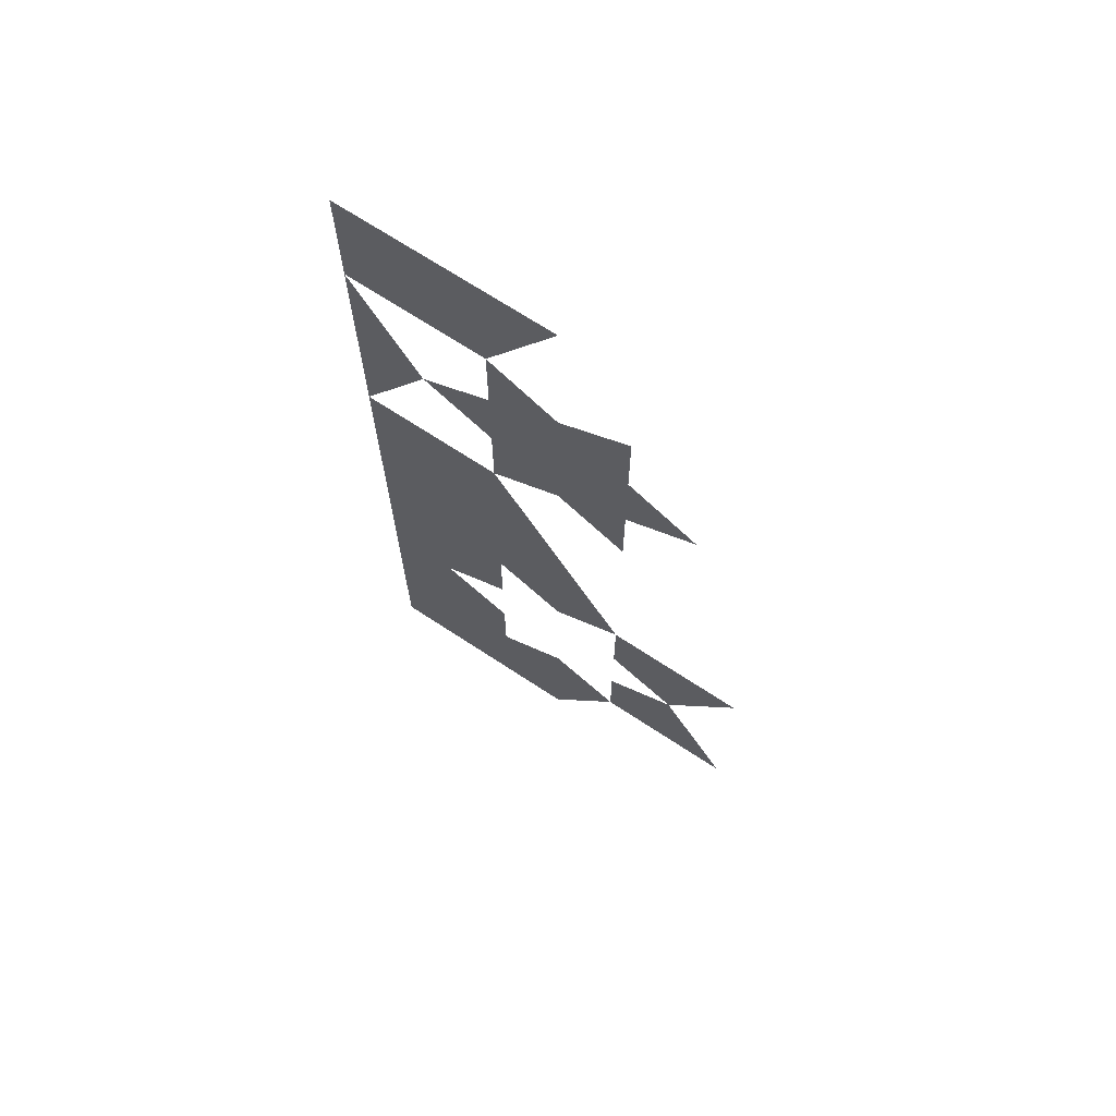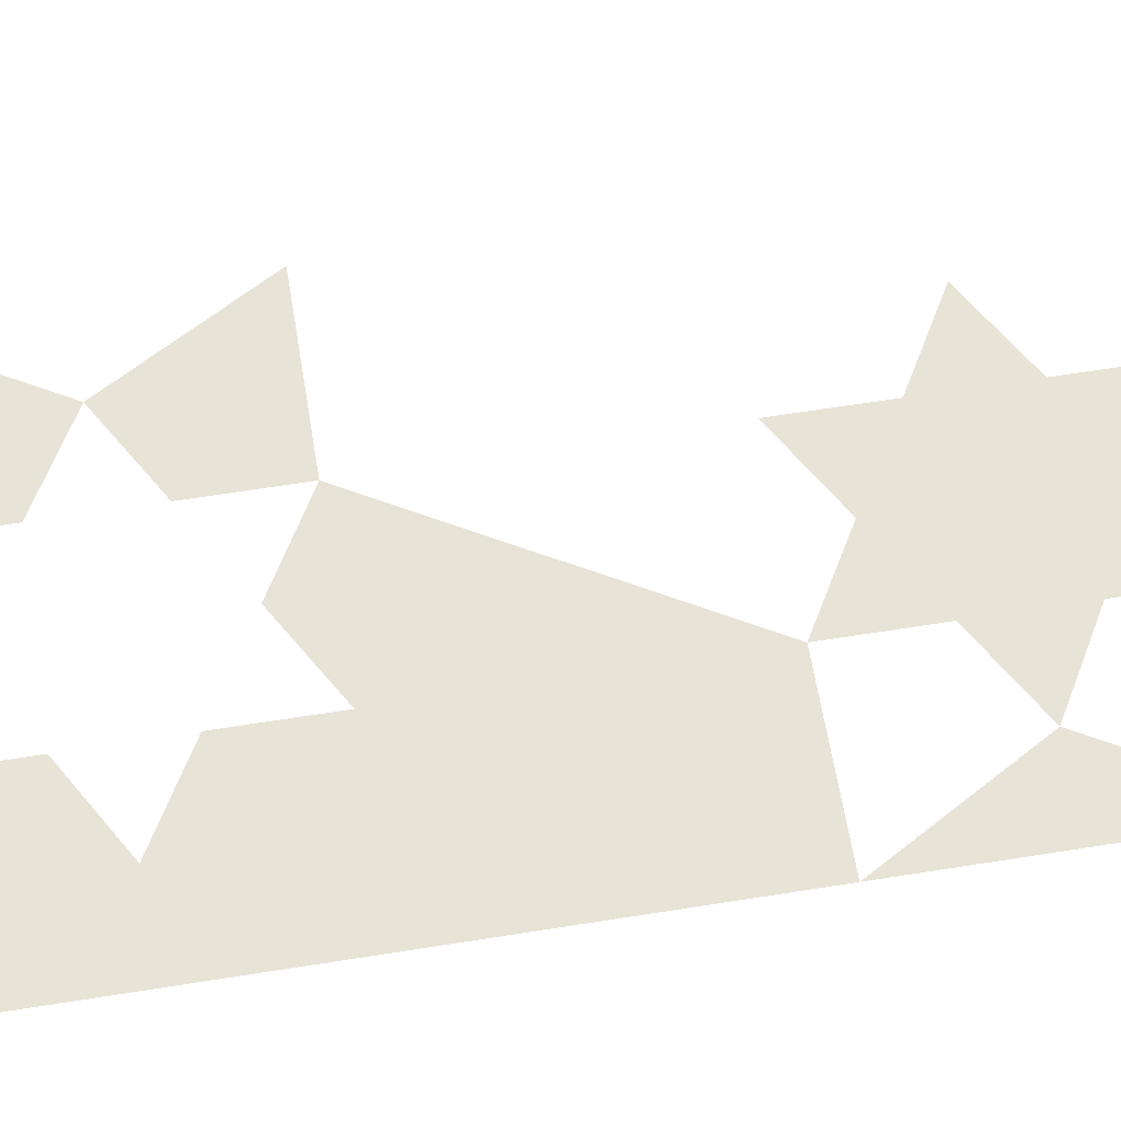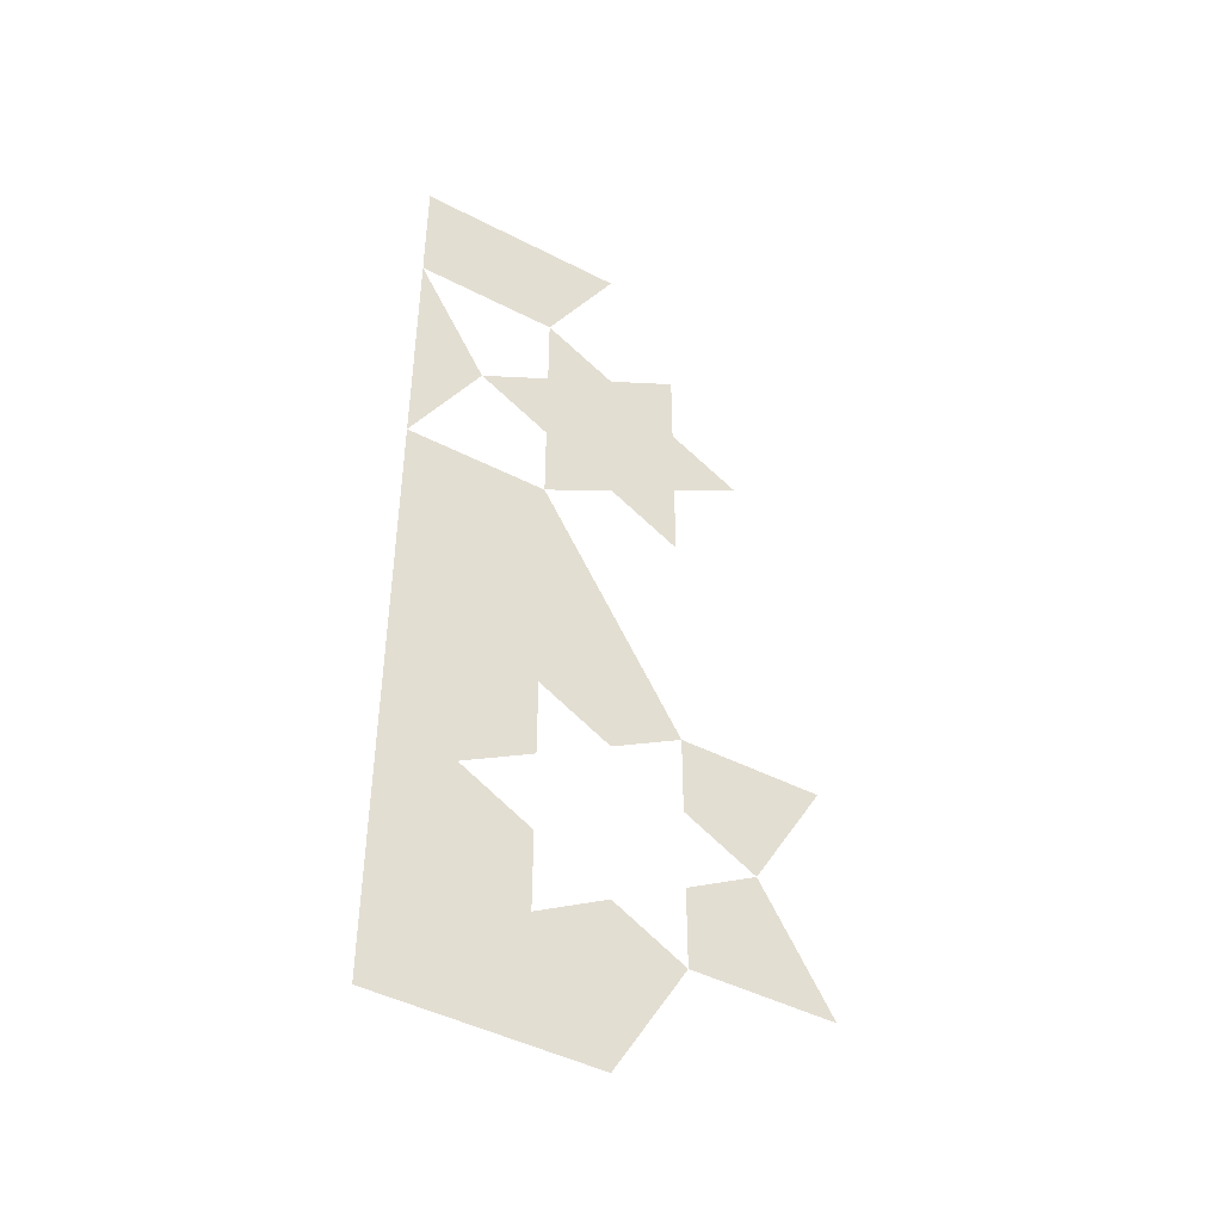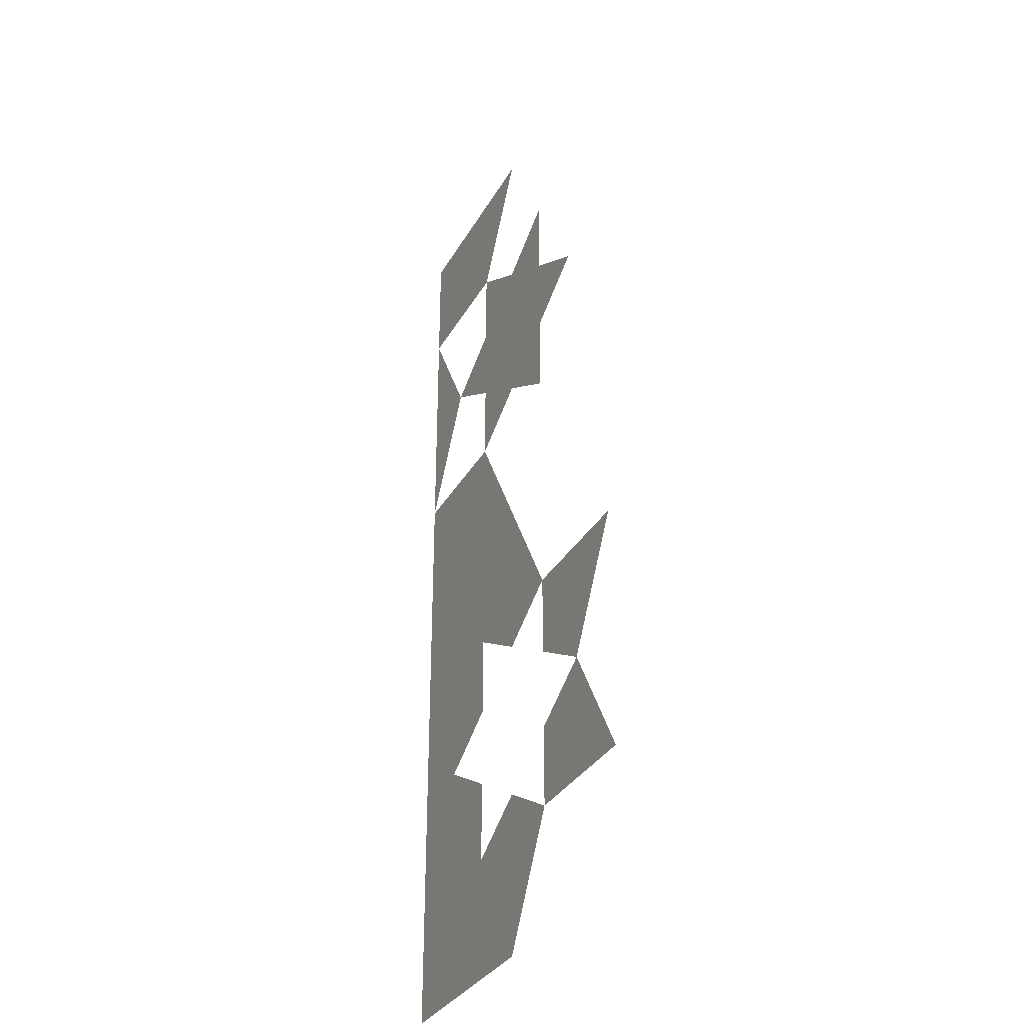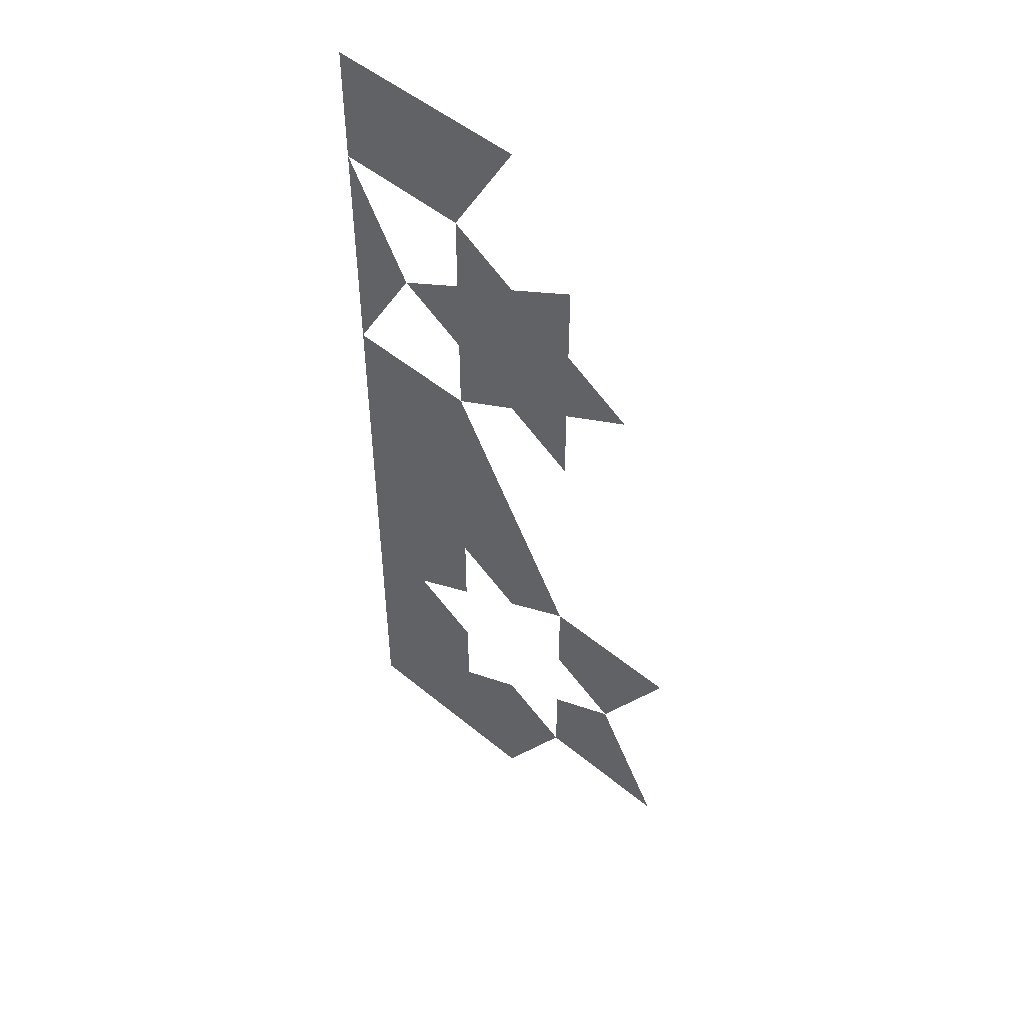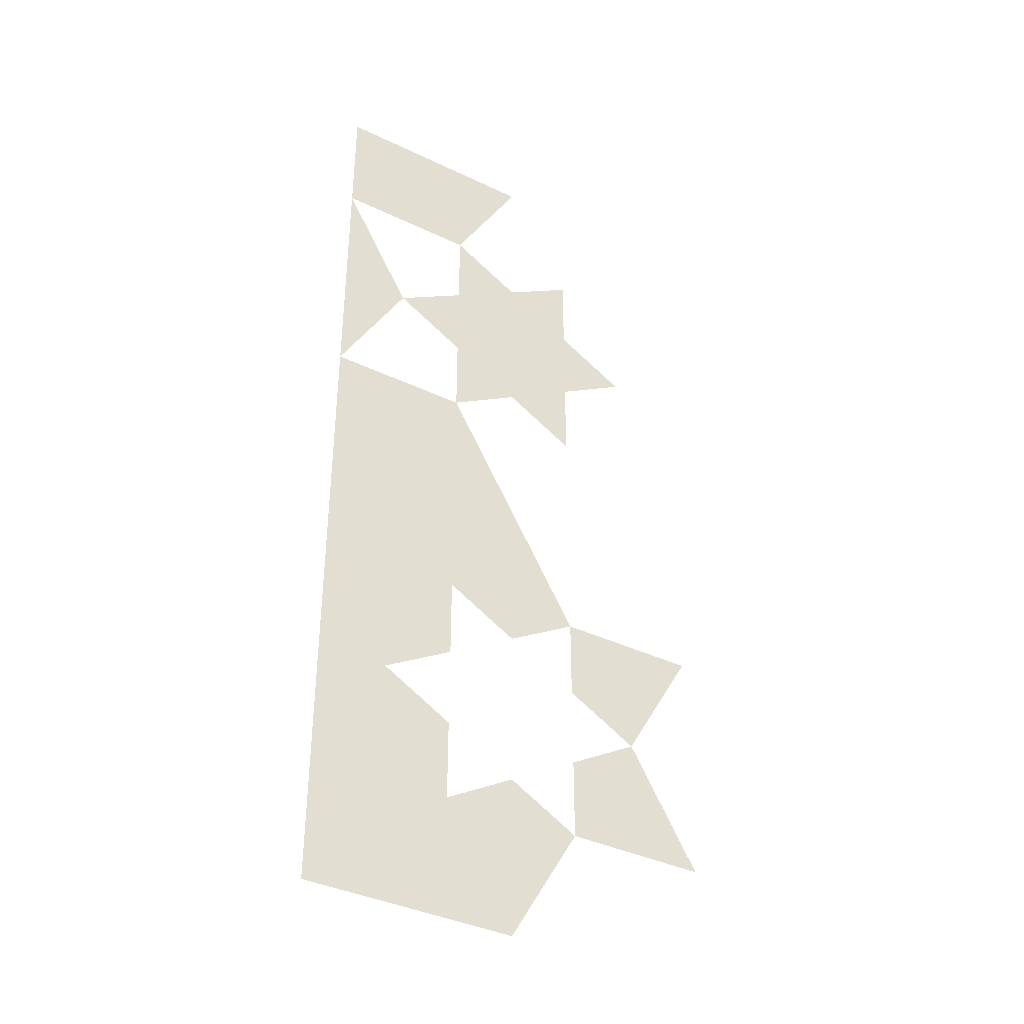
<metadata>
{"format":"obj","ext":"obj","renderer":"f3d","projection":"perspective","resolution":1024,"background":"white","views":[{"elev":69.9,"azim":-146.7,"up":"+Y"},{"elev":61.6,"azim":80.7,"up":"+Z"},{"elev":-45.9,"azim":149.4,"up":"+Y"},{"elev":-33.0,"azim":-115.4,"up":"+Y"},{"elev":50.8,"azim":-138.0,"up":"+Y"},{"elev":-38.4,"azim":148.8,"up":"+Y"}]}
</metadata>
<code>
v 1 2.309 0
v 0.5 2.309 0
v 0.6667 2.021 0
v 1 2.021 0
v 1 2.021 0
v 0.8333 1.732 0
v 1 1.443 0
v 1 1.443 0
v 1 0 0
v 0.5 0 0
v 0.3333 0.2887 0
v 0.5 0.3849 0
v 0.6667 0.2887 0
v 0.6667 0.4811 0
v 0.8333 0.5774 0
v 0.6667 0.6736 0
v 0.6667 0.866 0
v 0.5 0.7698 0
v 0.3333 0.866 0
v 0.6667 1.443 0
v 0.3333 0.4811 0
v 0.3333 0.2887 0
v 0 0.2887 0
v 0.1667 0.5774 0
v 0.3333 0.6736 0
v 0.1667 0.5774 0
v 0 0.866 0
v 0.3333 0.866 0
v 0.5 1.925 0
v 0.3333 2.021 0
v 0.3333 1.828 0
v 0.1667 1.732 0
v 0.3333 1.636 0
v 0.3333 1.443 0
v 0.5 1.54 0
v 0.6667 1.443 0
v 0.6667 1.636 0
v 0.8333 1.732 0
v 0.6667 1.828 0
v 0.6667 2.021 0
f 1 2 3 4
f 4 3 2 1
f 5 6 7
f 7 6 5
f 17 18 19 20 8 15 16
f 17 16 15 8 20 19 18
f 13 14 15 9 10 11 12
f 13 12 11 10 9 15 14
f 8 9 15
f 8 15 9
f 13 14 15 9 10 11 12
f 13 12 11 10 9 15 14
f 21 22 23 24
f 21 24 23 22
f 25 26 27 28
f 25 28 27 26
f 29 30 31 32 33 34 35 36 37 38 39 40
f 29 40 39 38 37 36 35 34 33 32 31 30

</code>
